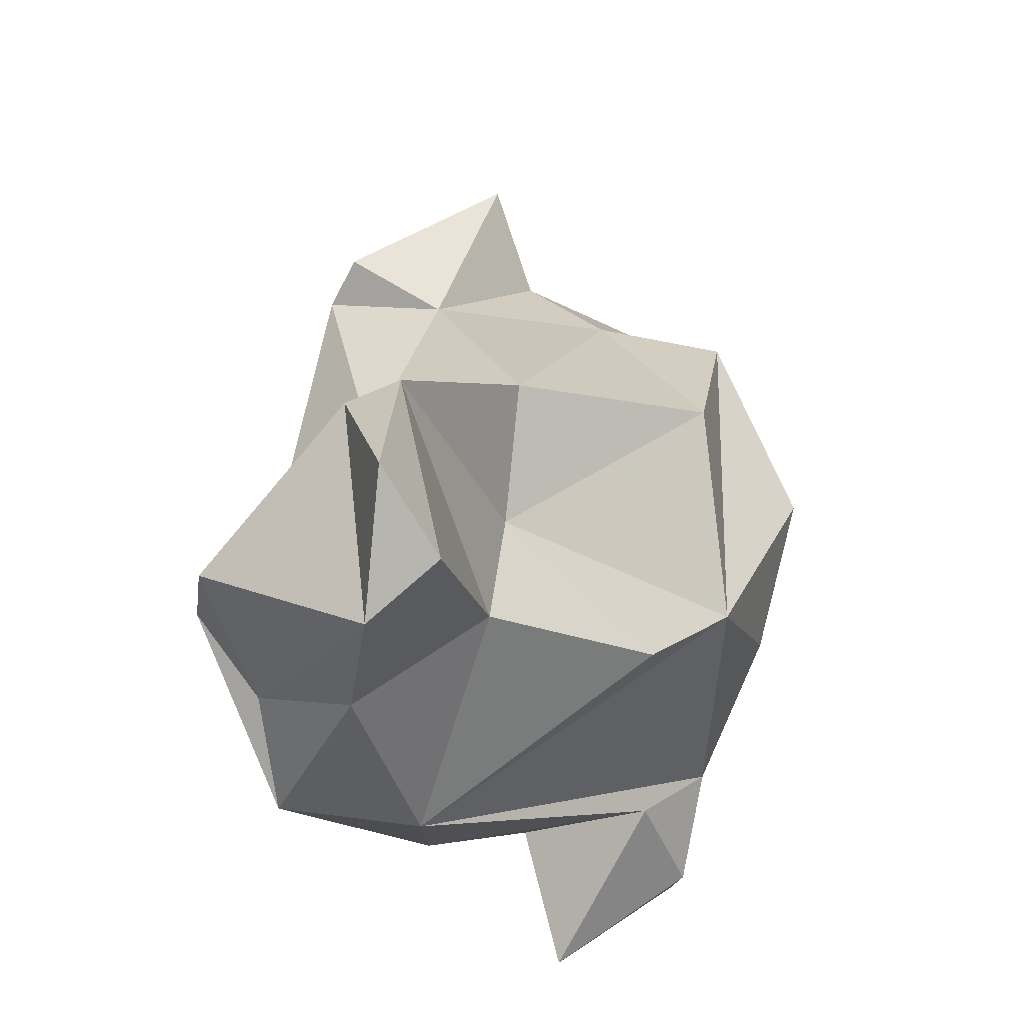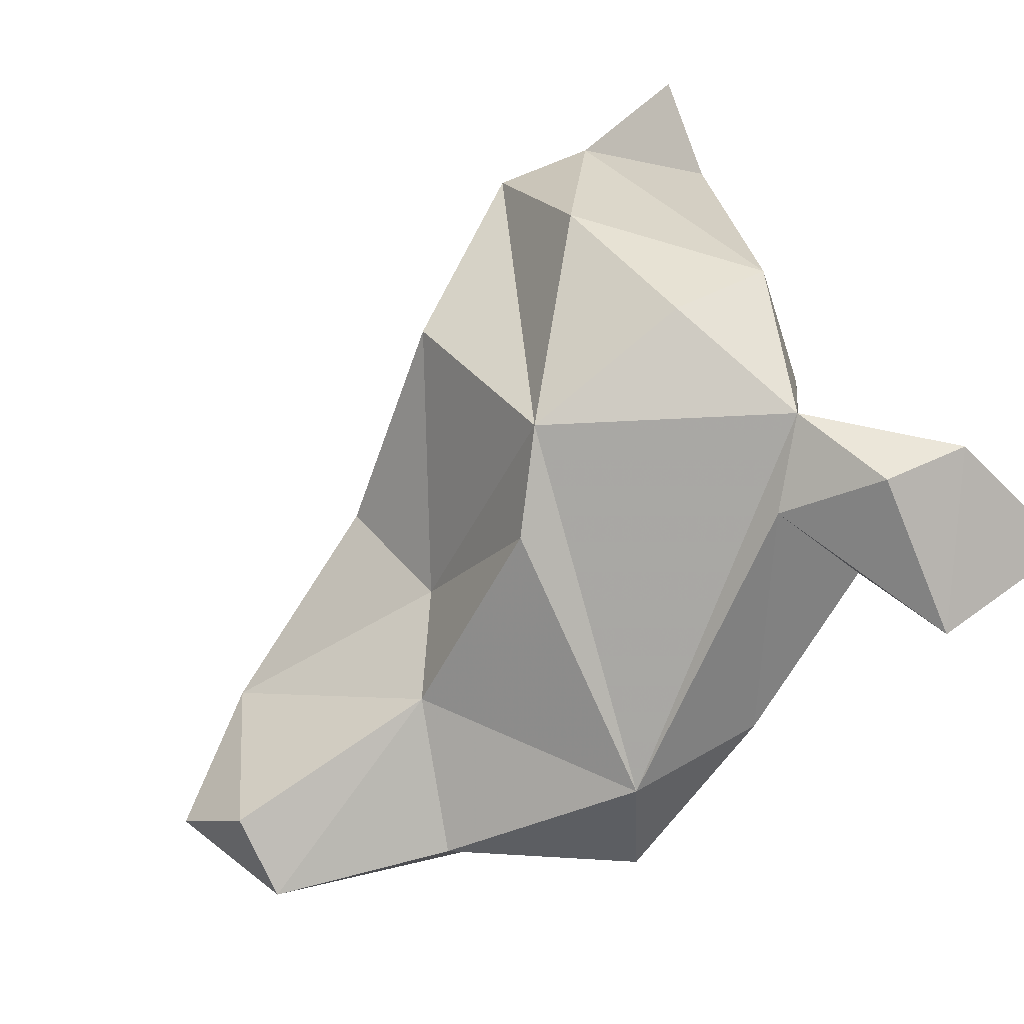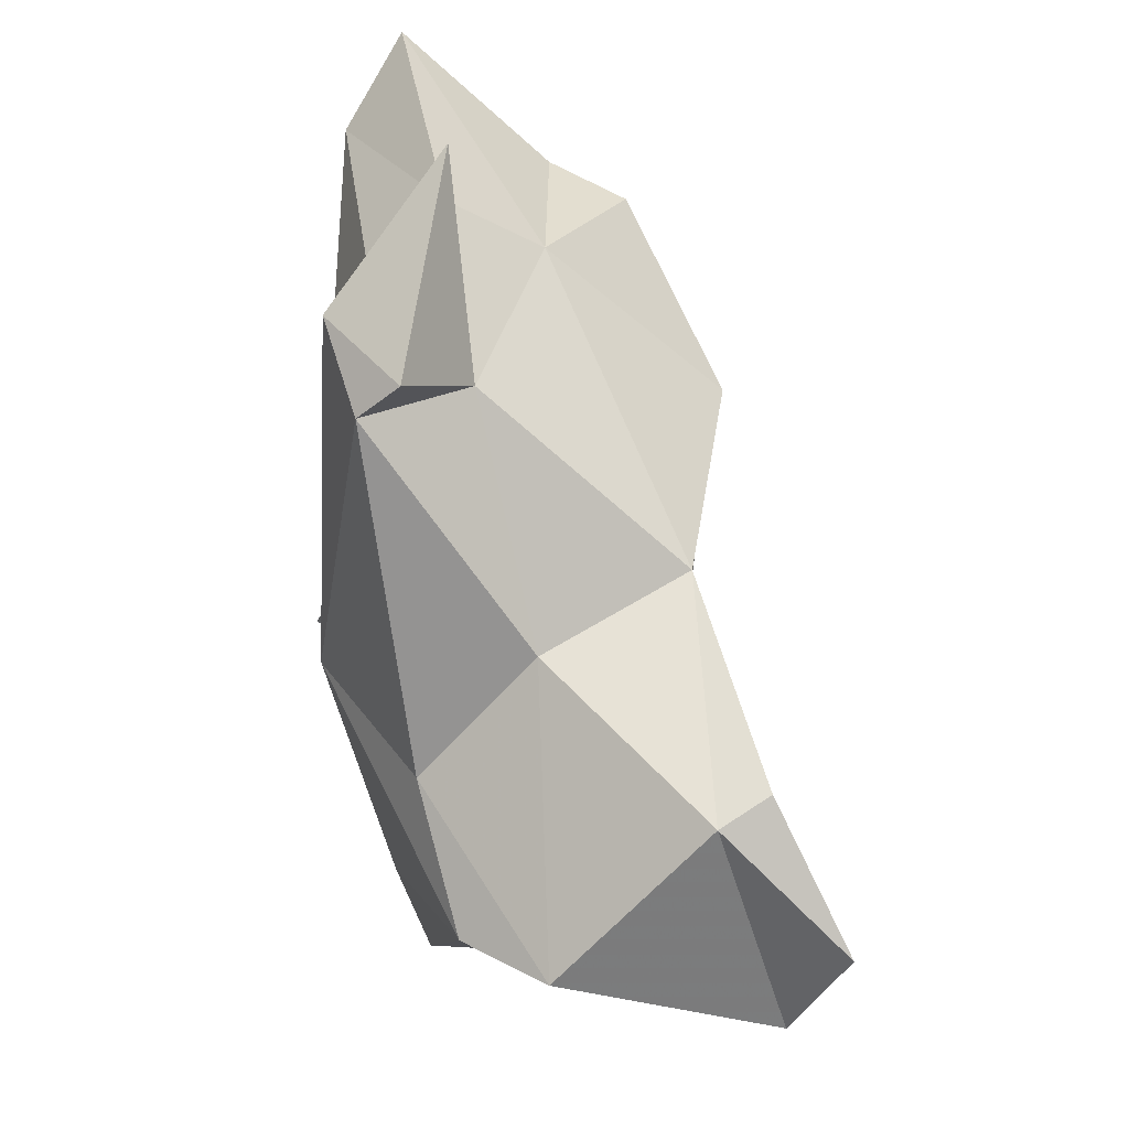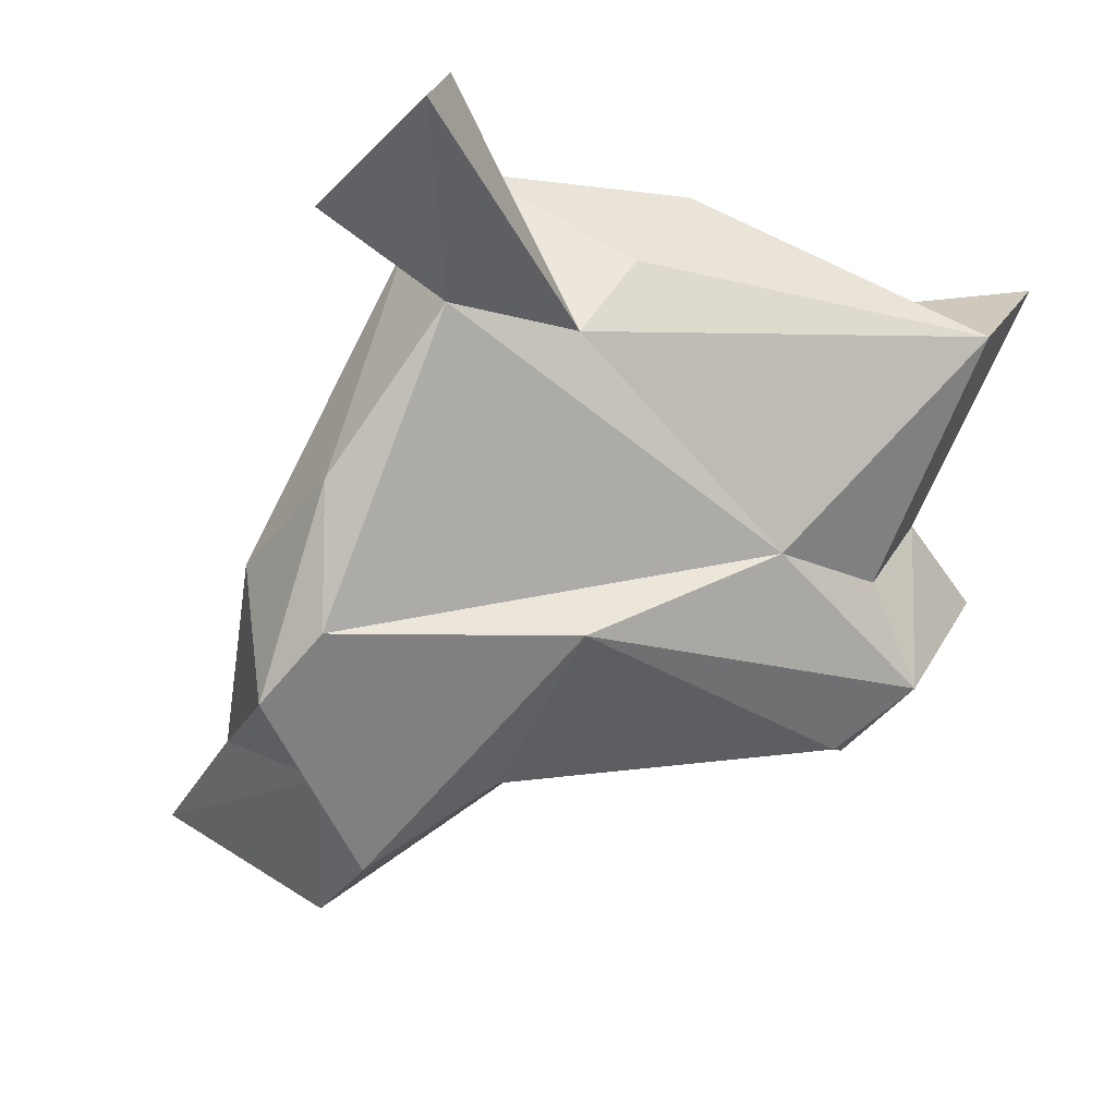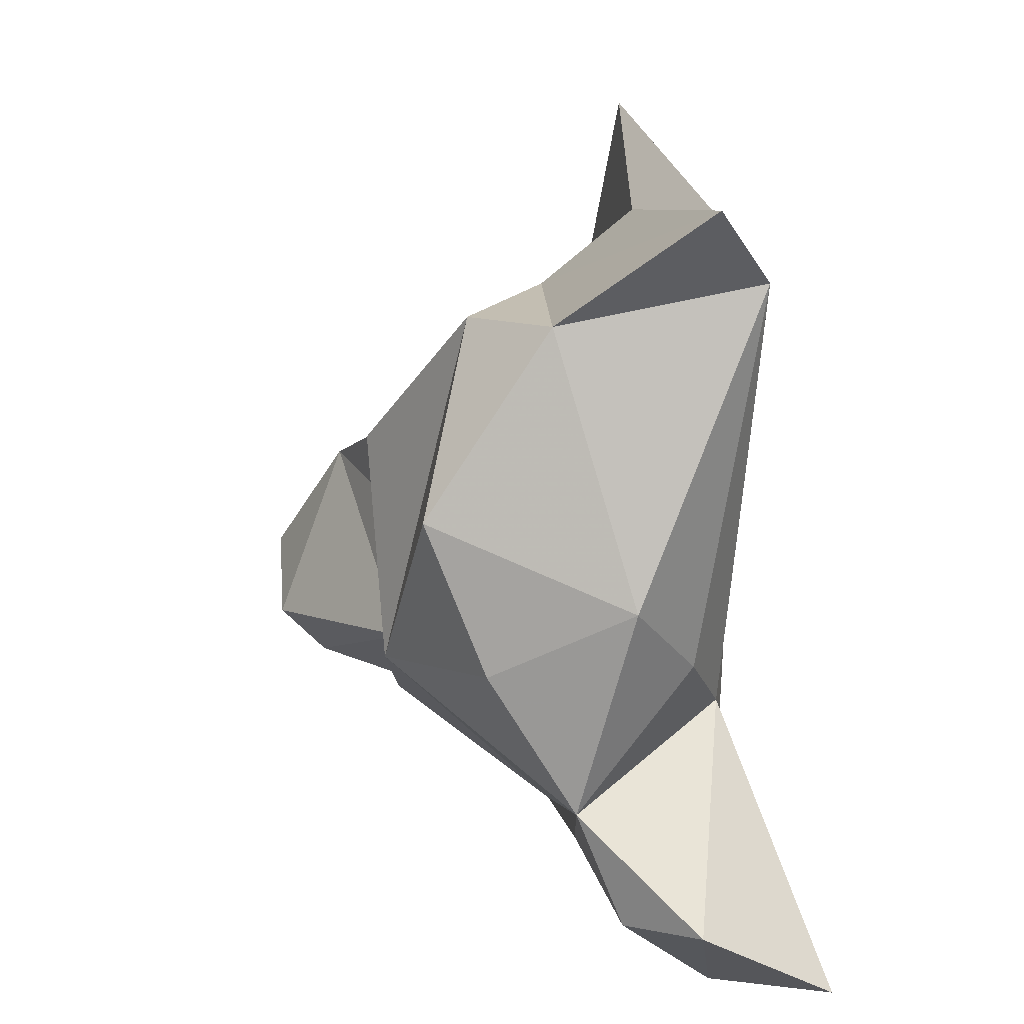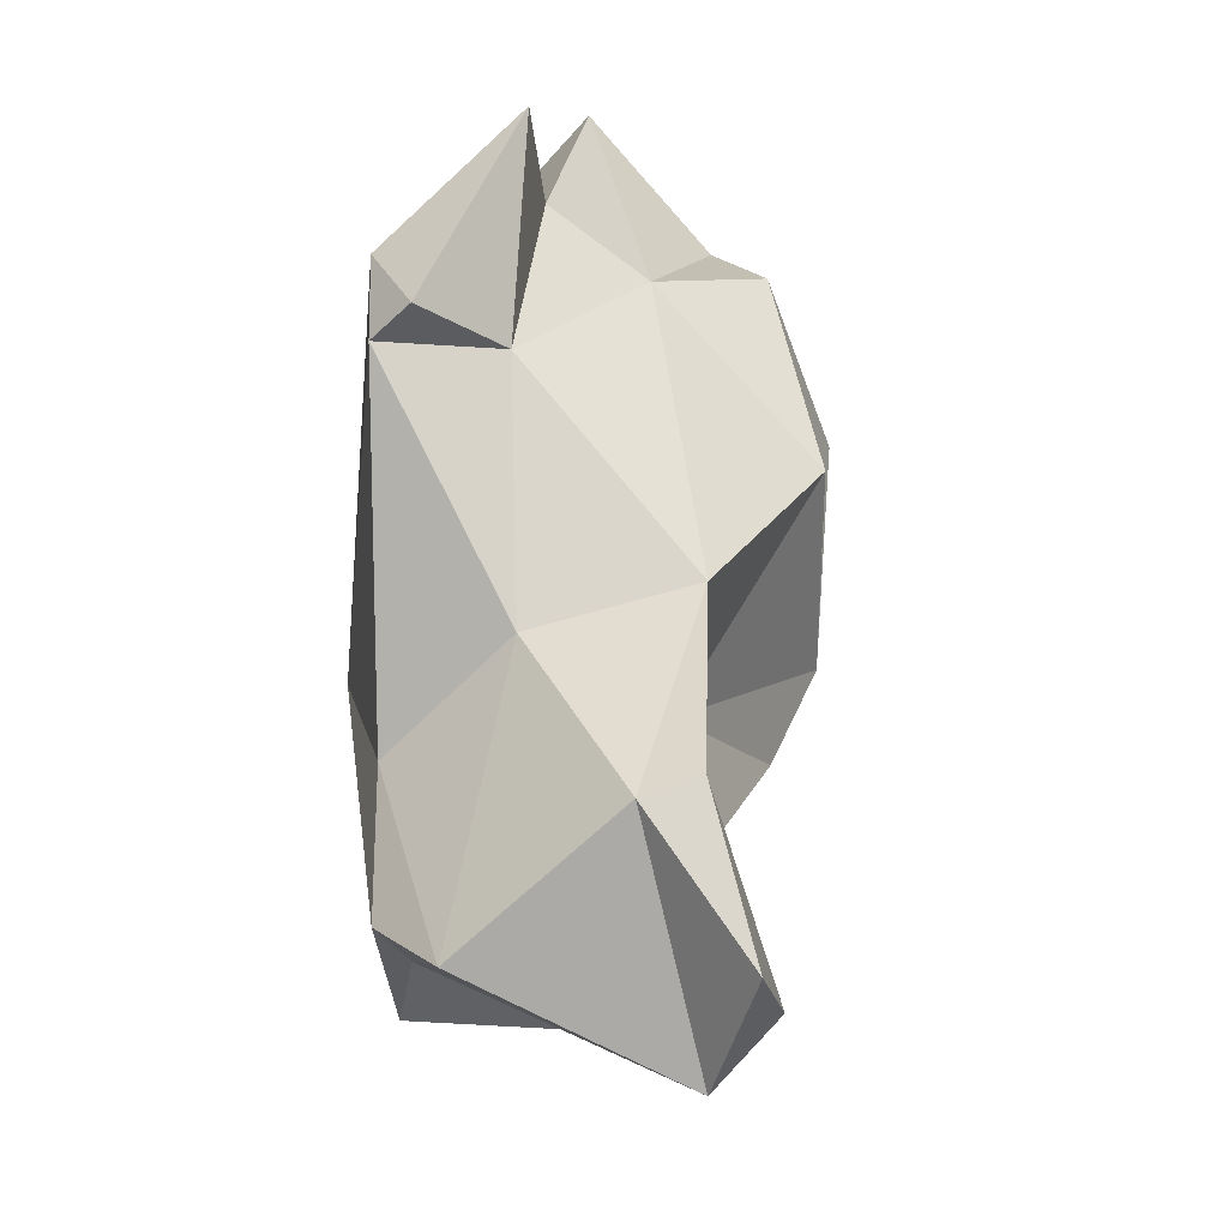
<metadata>
{"format":"obj","ext":"obj","renderer":"f3d","projection":"perspective","resolution":1024,"background":"white","views":[{"elev":-18.5,"azim":78.5,"up":"+Z"},{"elev":44.3,"azim":157.0,"up":"+Y"},{"elev":41.9,"azim":32.0,"up":"+Z"},{"elev":-26.0,"azim":-122.5,"up":"+Y"},{"elev":11.2,"azim":-151.8,"up":"+Z"},{"elev":22.2,"azim":50.7,"up":"+Z"}]}
</metadata>
<code>
v 256.4 311.1 87.25
v 262.9 309.4 86.09
v 260.3 315.8 90.51
v 259.6 311.9 117.4
v 260.1 315.6 120.6
v 262.7 311.9 101
v 263.3 308 98.53
v 263.6 307.5 92.4
v 265.3 301.7 110
v 263.2 316.4 104.1
v 267.3 302.8 116.6
v 264.2 315.5 90.33
v 267.9 296.9 101.7
v 268.2 306.9 119.8
v 267.1 316.6 115.8
v 271.9 296.1 91.73
v 266.2 316 95.07
v 268 298.6 119.2
v 269.2 318.3 101.2
v 272.7 297.1 118.6
v 271.1 309.9 116.7
v 271.1 296.2 116.9
v 268 312.6 92.83
v 269.9 304.8 124.3
v 275.5 293 102.2
v 271.5 319.6 107.7
v 269.6 301.7 90.38
v 275.1 293.9 90.68
v 273.3 301.2 116.1
v 271.5 315.8 115.8
v 275.7 300.2 90.02
v 282.2 303.4 108.9
v 278.8 297.1 107.4
v 276.4 314.5 100.4
v 278 292.6 94.96
v 278 313.2 109.9
v 278.2 310.4 97.85
v 280.6 303.1 102.9
v 279.7 289.6 98.11
v 283.8 295.9 93.38
v 284.2 289.3 98.5
v 291.9 295.2 94.58
v 289.7 296.9 105.8
v 283.2 301.9 97.74
v 288.5 294.7 105
v 292.6 298.1 97.2
v 294.5 295.3 100.4
g foo
f 22 20 18
f 18 20 24
f 20 22 29
f 29 24 20
f 24 29 14
f 14 11 18
f 14 18 24
f 33 32 29
f 22 33 29
f 25 33 22
f 25 22 13
f 21 14 29
f 18 13 22
f 18 9 13
f 18 11 9
f 5 14 21
f 11 14 4
f 9 11 4
f 4 14 5
f 41 45 33
f 25 41 33
f 39 41 25
f 45 43 32
f 33 45 32
f 39 25 13
f 32 21 29
f 30 15 21
f 21 15 5
f 4 5 15
f 47 45 42
f 45 41 42
f 43 45 47
f 35 42 41
f 35 41 39
f 38 32 43
f 28 35 39
f 16 28 39
f 13 16 39
f 38 36 32
f 32 36 21
f 21 36 30
f 9 16 13
f 9 4 7
f 26 15 30
f 4 15 10
f 42 46 47
f 46 44 43
f 46 43 47
f 40 42 35
f 35 28 40
f 44 38 43
f 36 38 34
f 36 34 30
f 9 8 16
f 34 26 30
f 26 10 15
f 4 10 6
f 6 7 4
f 44 46 42
f 42 40 44
f 31 44 40
f 31 40 28
f 31 37 44
f 37 38 44
f 16 27 28
f 27 31 28
f 37 34 38
f 8 27 16
f 19 26 34
f 7 8 9
f 10 26 19
f 17 10 19
f 10 17 6
f 17 34 31
f 34 37 31
f 17 31 23
f 23 31 27
f 8 23 27
f 19 34 17
f 7 1 8
f 7 6 17
f 12 17 23
f 8 2 23
f 2 12 23
f 2 8 1
f 12 3 17
f 7 17 3
f 7 3 1
f 3 12 2
f 1 3 2
g

</code>
